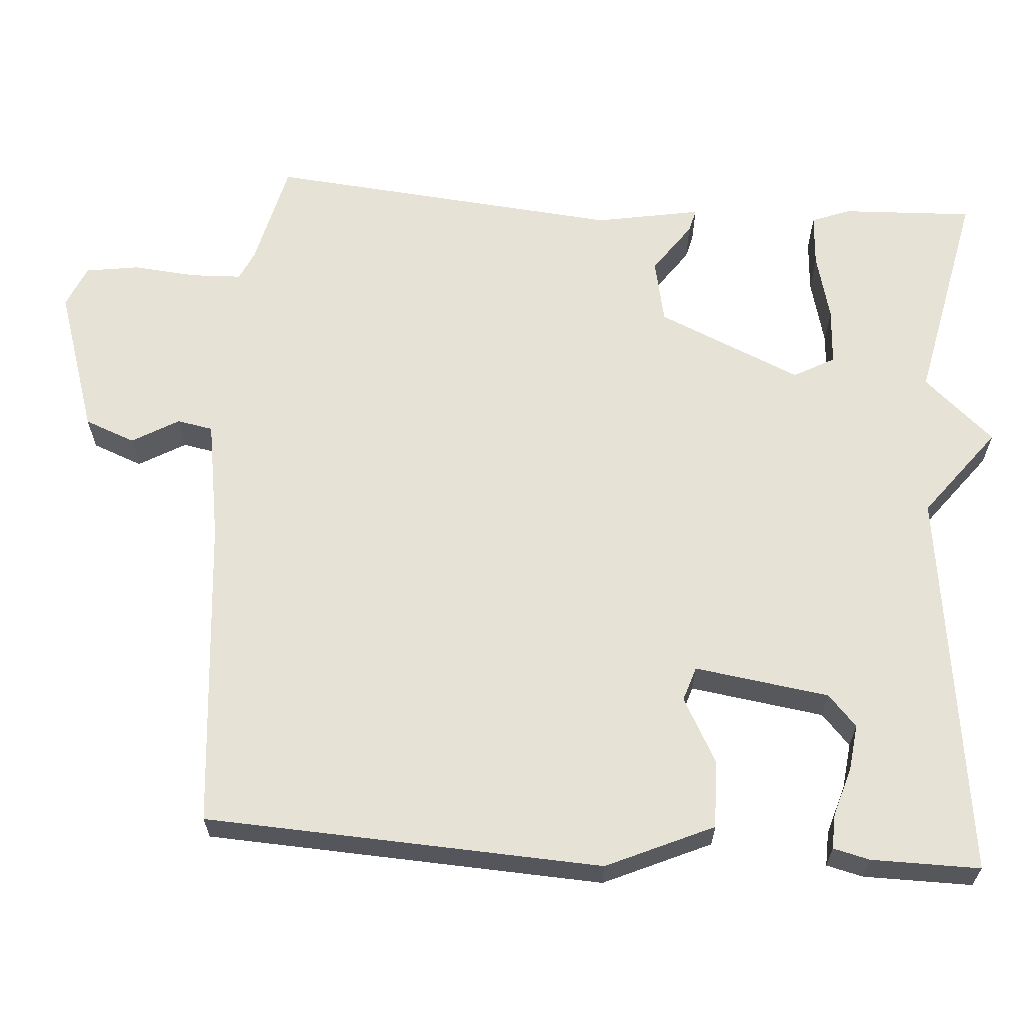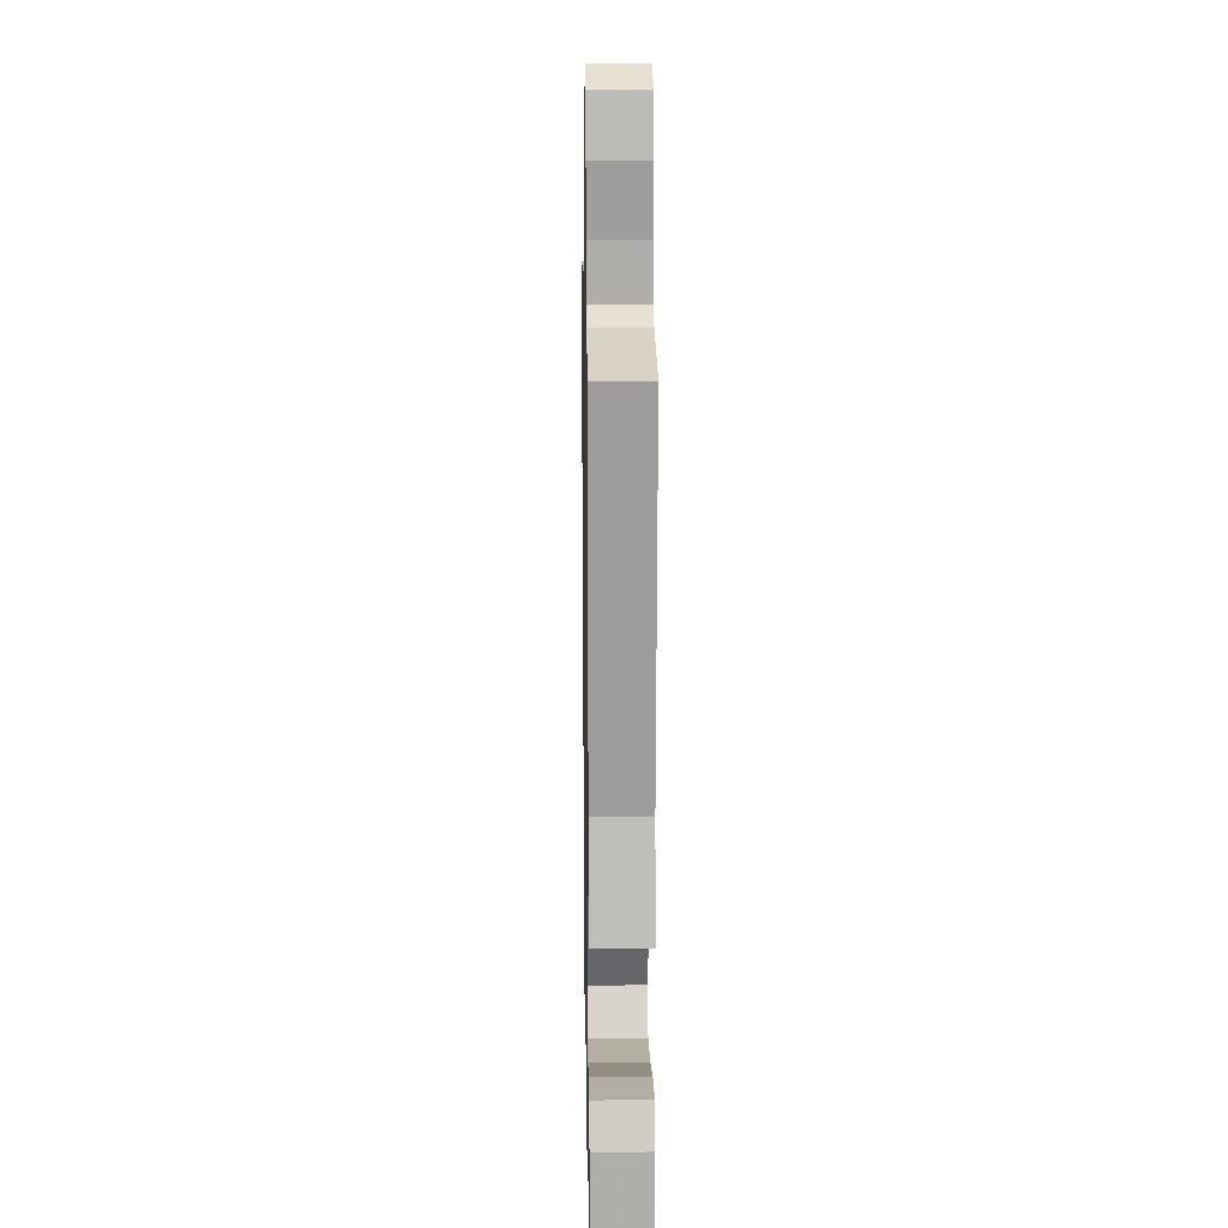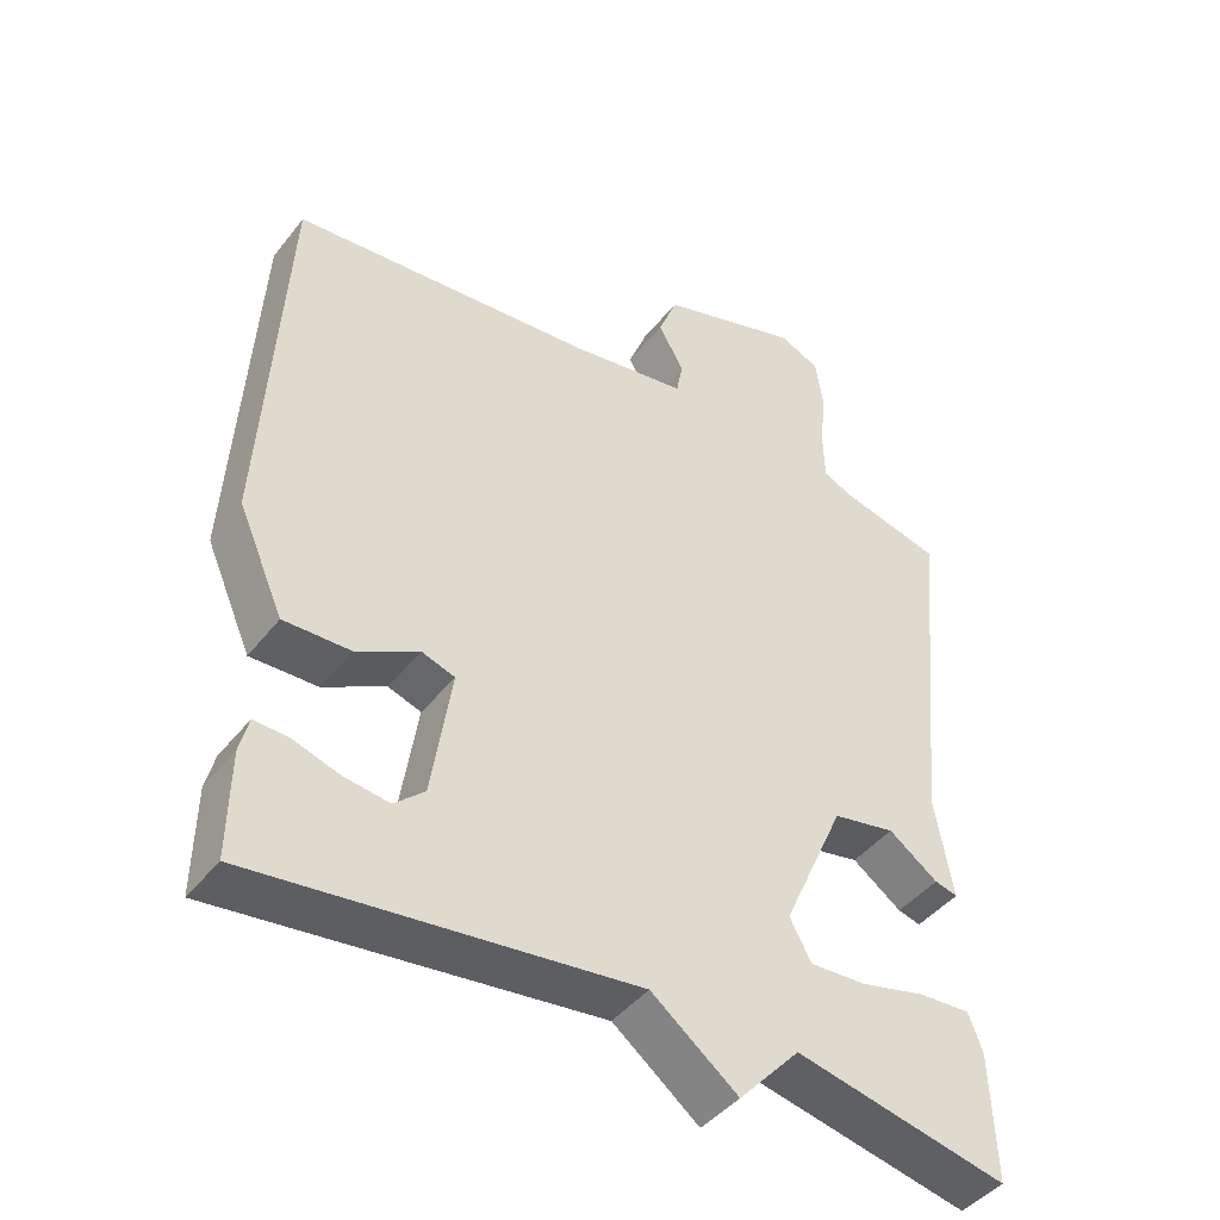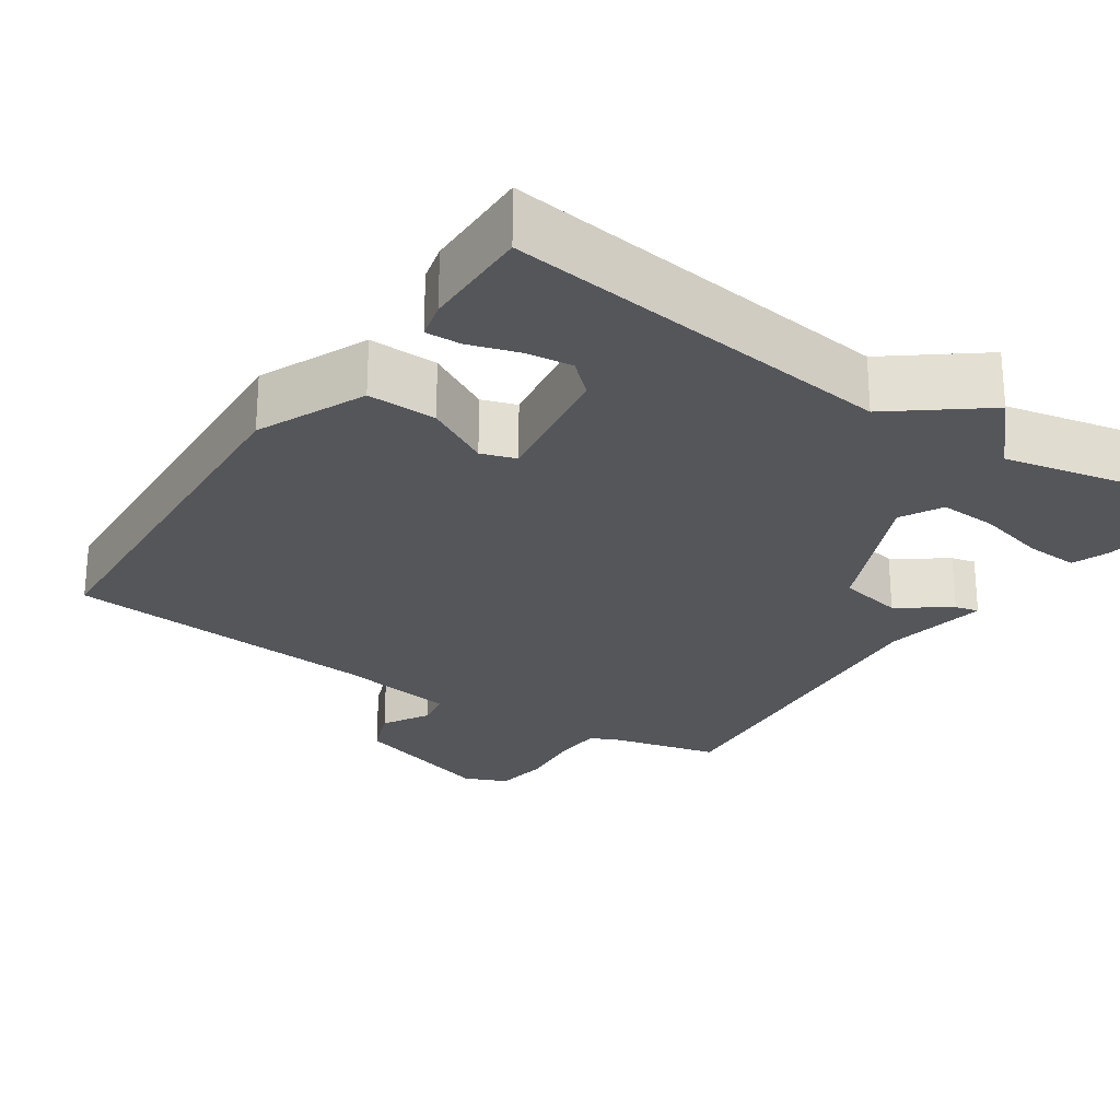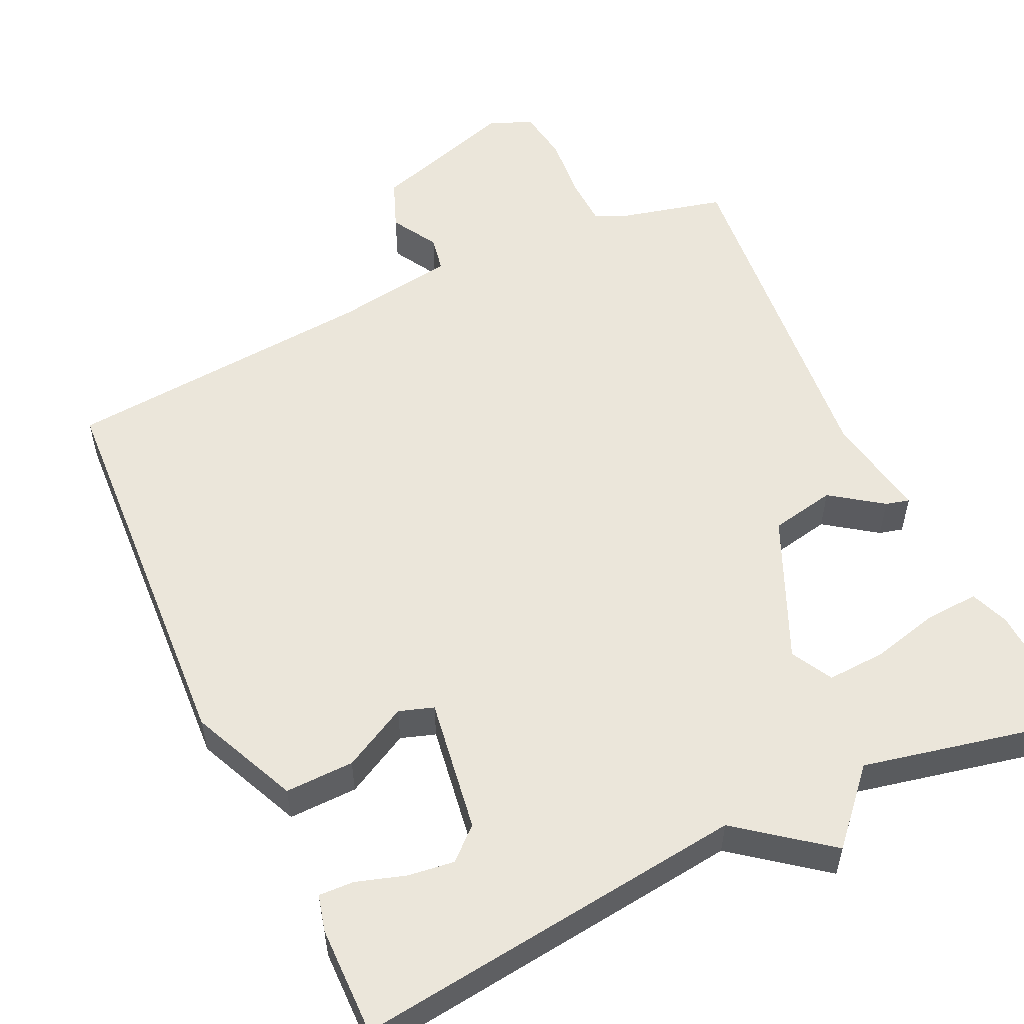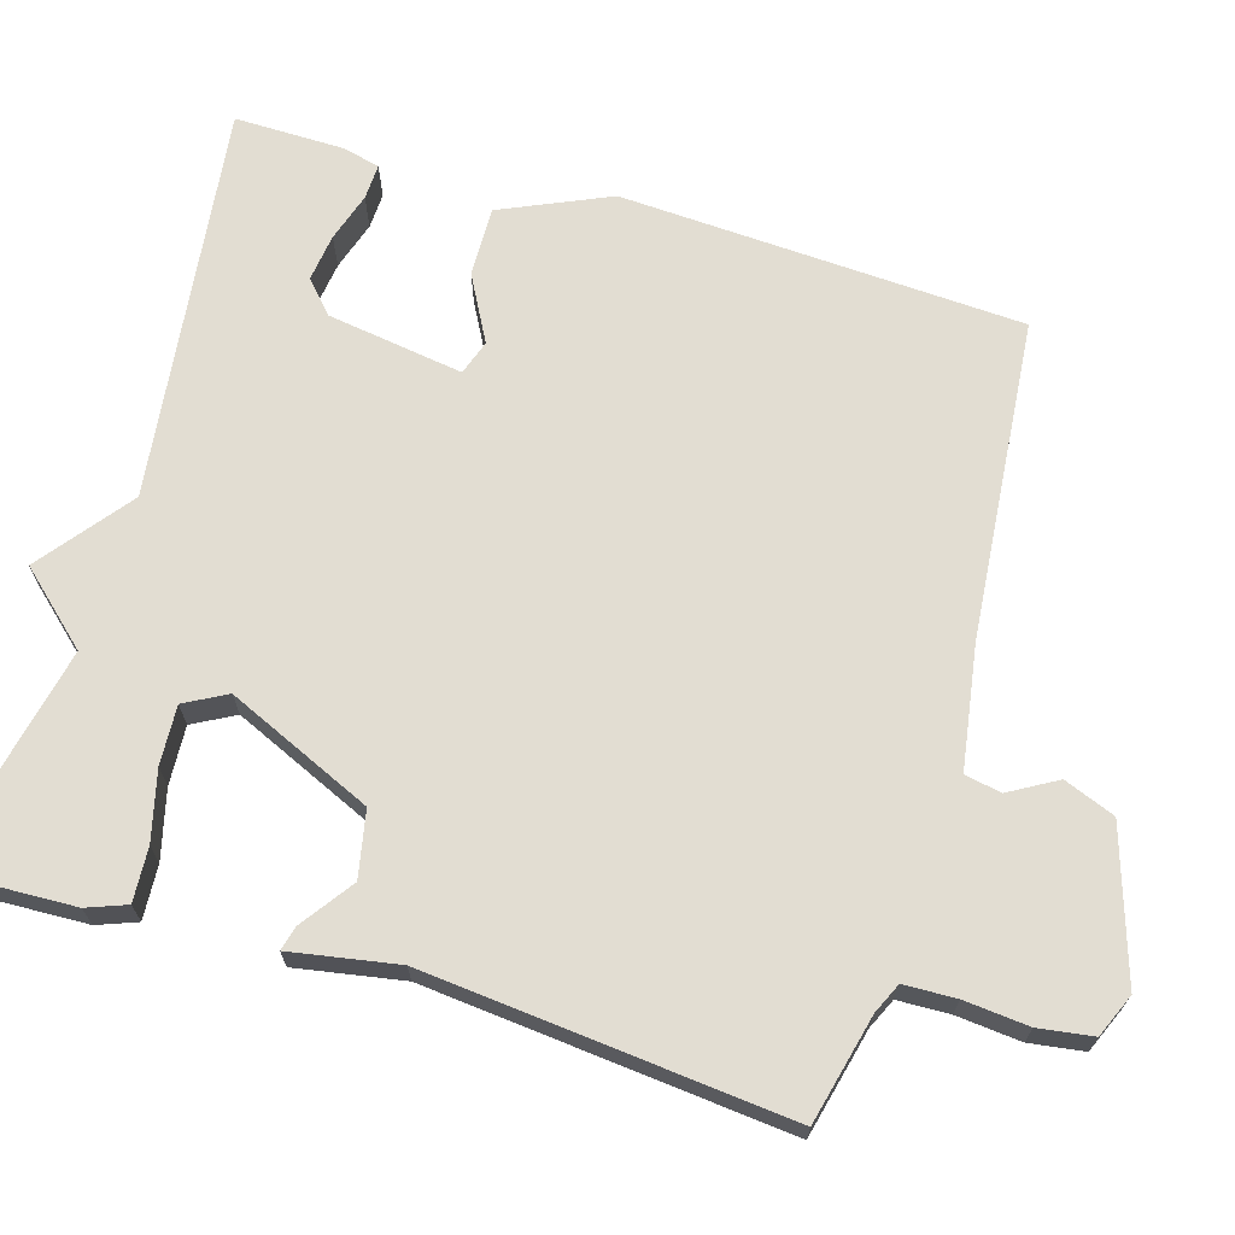
<metadata>
{"format":"obj","ext":"obj","renderer":"f3d","projection":"perspective","resolution":1024,"background":"white","views":[{"elev":63.4,"azim":93.8,"up":"+Y"},{"elev":14.2,"azim":-91.0,"up":"+Z"},{"elev":-43.9,"azim":144.7,"up":"+Z"},{"elev":-25.2,"azim":145.9,"up":"+Y"},{"elev":54.7,"azim":154.8,"up":"+Y"},{"elev":68.2,"azim":-73.5,"up":"+Y"}]}
</metadata>
<code>
v -0.5 0.07 -0.5
v -0.494 0.07 -0.328
v -0.475 0.07 -0.277
v -0.405 0.07 -0.281
v -0.316 0.07 -0.303
v -0.24 0.07 -0.307
v -0.211 0.07 -0.253
v -0.295 0.07 -0.065
v -0.38 0.07 -0.048
v -0.447 0.07 -0.096
v -0.478 0.07 -0.104
v -0.454 0.07 0.034
v -0.5 0.07 0.5
v -0.361 0.07 0.534
v -0.322 0.07 0.552
v -0.32 0.07 0.619
v -0.328 0.07 0.702
v -0.318 0.07 0.772
v -0.262 0.07 0.796
v -0.07 0.07 0.735
v -0.044 0.07 0.669
v -0.079 0.07 0.608
v -0.07 0.07 0.561
v 0.089 0.07 0.536
v 0.5 0.07 0.5
v 0.529 0.07 -0.019
v 0.467 0.07 -0.159
v 0.377 0.07 -0.157
v 0.293 0.07 -0.112
v 0.248 0.07 -0.127
v 0.275 0.07 -0.303
v 0.316 0.07 -0.34
v 0.377 0.07 -0.332
v 0.44 0.07 -0.312
v 0.486 0.07 -0.31
v 0.498 0.07 -0.358
v 0.5 0.07 -0.5
v -0.012 0.07 -0.438
v -0.129 0.07 -0.529
v -0.212 0.07 -0.438
v -0.5 0 -0.5
v -0.494 0 -0.328
v -0.475 0 -0.277
v -0.405 0 -0.281
v -0.316 0 -0.303
v -0.24 0 -0.307
v -0.211 0 -0.253
v -0.295 0 -0.065
v -0.38 0 -0.048
v -0.447 0 -0.096
v -0.478 0 -0.104
v -0.454 0 0.034
v -0.5 0 0.5
v -0.361 0 0.534
v -0.322 0 0.552
v -0.32 0 0.619
v -0.328 0 0.702
v -0.318 0 0.772
v -0.262 0 0.796
v -0.07 0 0.735
v -0.044 0 0.669
v -0.079 0 0.608
v -0.07 0 0.561
v 0.089 0 0.536
v 0.5 0 0.5
v 0.529 0 -0.019
v 0.467 0 -0.159
v 0.377 0 -0.157
v 0.293 0 -0.112
v 0.248 0 -0.127
v 0.275 0 -0.303
v 0.316 0 -0.34
v 0.377 0 -0.332
v 0.44 0 -0.312
v 0.486 0 -0.31
v 0.498 0 -0.358
v 0.5 0 -0.5
v -0.012 0 -0.438
v -0.129 0 -0.529
v -0.212 0 -0.438
f 38 39 40
f 35 36 37 38
f 33 34 35
f 33 35 38
f 32 33 38 40
f 27 28 29
f 26 27 29
f 25 26 29
f 24 25 29
f 23 24 29 30
f 20 21 22
f 19 20 22
f 18 19 22
f 17 18 22
f 16 17 22
f 15 16 22 23
f 23 30 31
f 15 23 31
f 14 15 31
f 9 10 11 12
f 12 13 14
f 9 12 14
f 8 9 14
f 3 4 5
f 2 3 5
f 1 2 5
f 40 1 5
f 40 5 6
f 40 6 7
f 32 40 7
f 31 32 7
f 7 8 14 31
f 80 79 78
f 78 77 76 75
f 75 74 73
f 78 75 73
f 80 78 73 72
f 69 68 67
f 69 67 66
f 69 66 65
f 69 65 64
f 70 69 64 63
f 62 61 60
f 62 60 59
f 62 59 58
f 62 58 57
f 62 57 56
f 63 62 56 55
f 71 70 63
f 71 63 55
f 71 55 54
f 52 51 50 49
f 54 53 52
f 54 52 49
f 54 49 48
f 45 44 43
f 45 43 42
f 45 42 41
f 45 41 80
f 46 45 80
f 47 46 80
f 47 80 72
f 47 72 71
f 71 54 48 47
f 1 41 42 2
f 2 42 43 3
f 3 43 44 4
f 4 44 45 5
f 5 45 46 6
f 6 46 47 7
f 7 47 48 8
f 8 48 49 9
f 9 49 50 10
f 10 50 51 11
f 11 51 52 12
f 12 52 53 13
f 13 53 54 14
f 14 54 55 15
f 15 55 56 16
f 16 56 57 17
f 17 57 58 18
f 18 58 59 19
f 19 59 60 20
f 20 60 61 21
f 21 61 62 22
f 22 62 63 23
f 23 63 64 24
f 24 64 65 25
f 25 65 66 26
f 26 66 67 27
f 27 67 68 28
f 28 68 69 29
f 29 69 70 30
f 30 70 71 31
f 31 71 72 32
f 32 72 73 33
f 33 73 74 34
f 34 74 75 35
f 35 75 76 36
f 36 76 77 37
f 37 77 78 38
f 38 78 79 39
f 39 79 80 40
f 40 80 41 1

</code>
